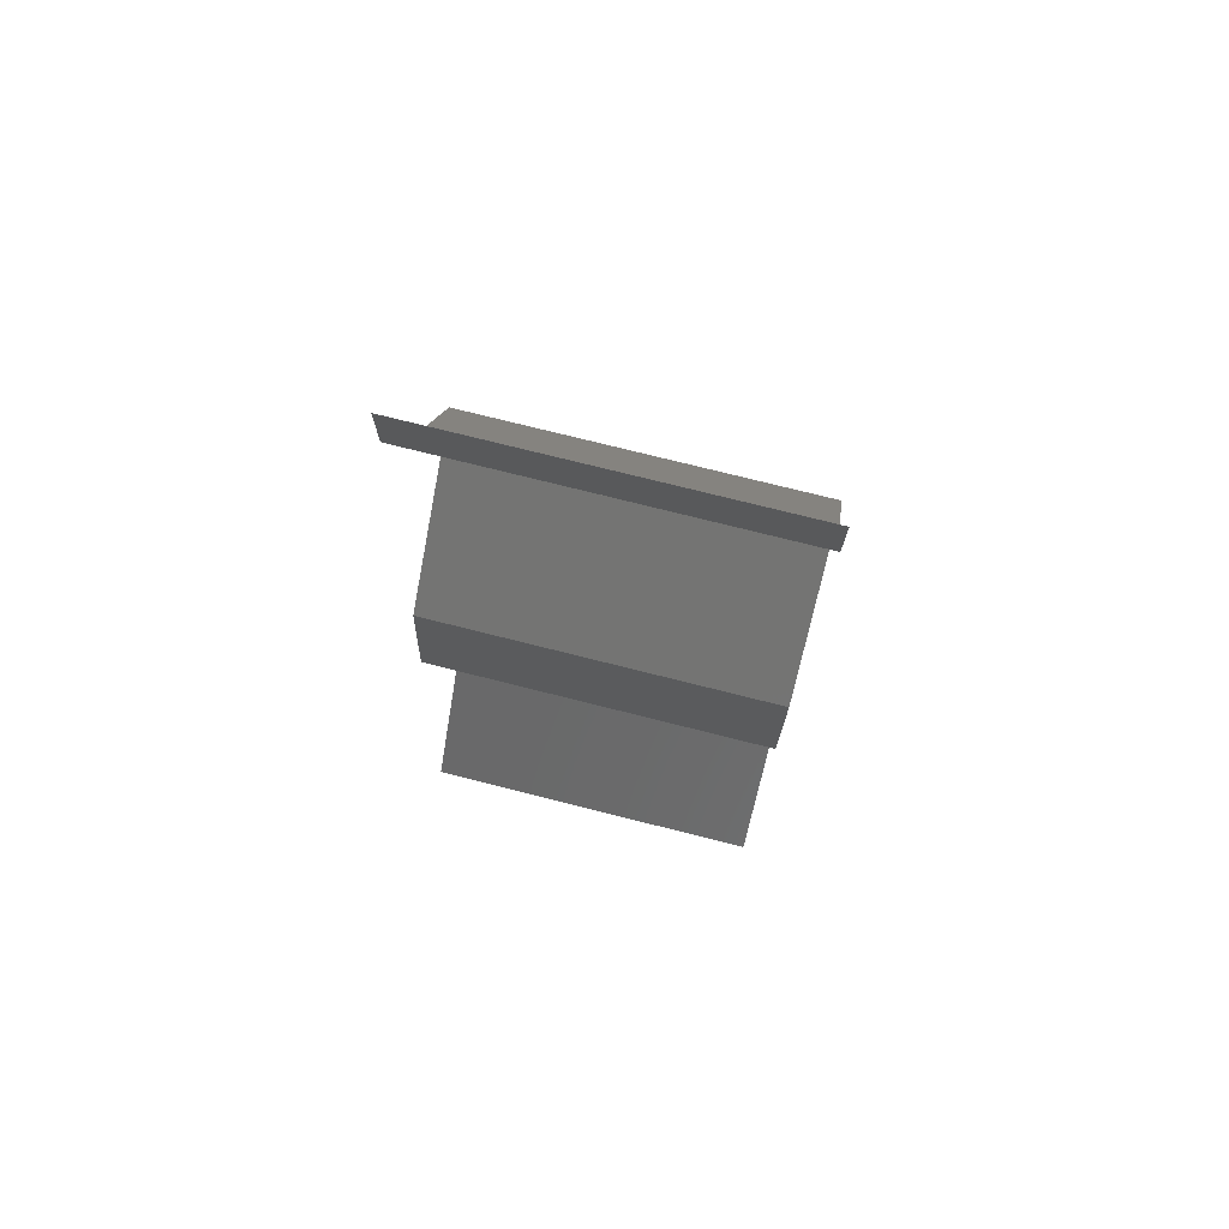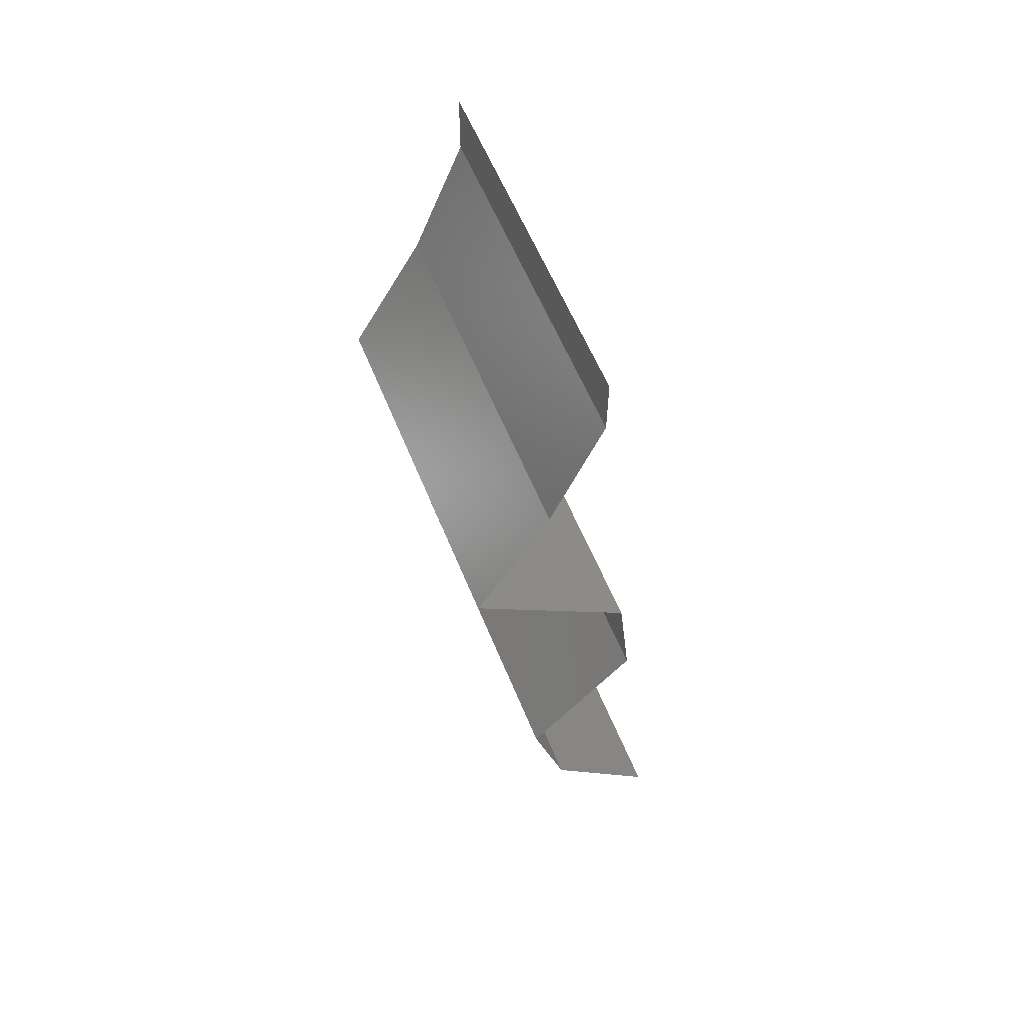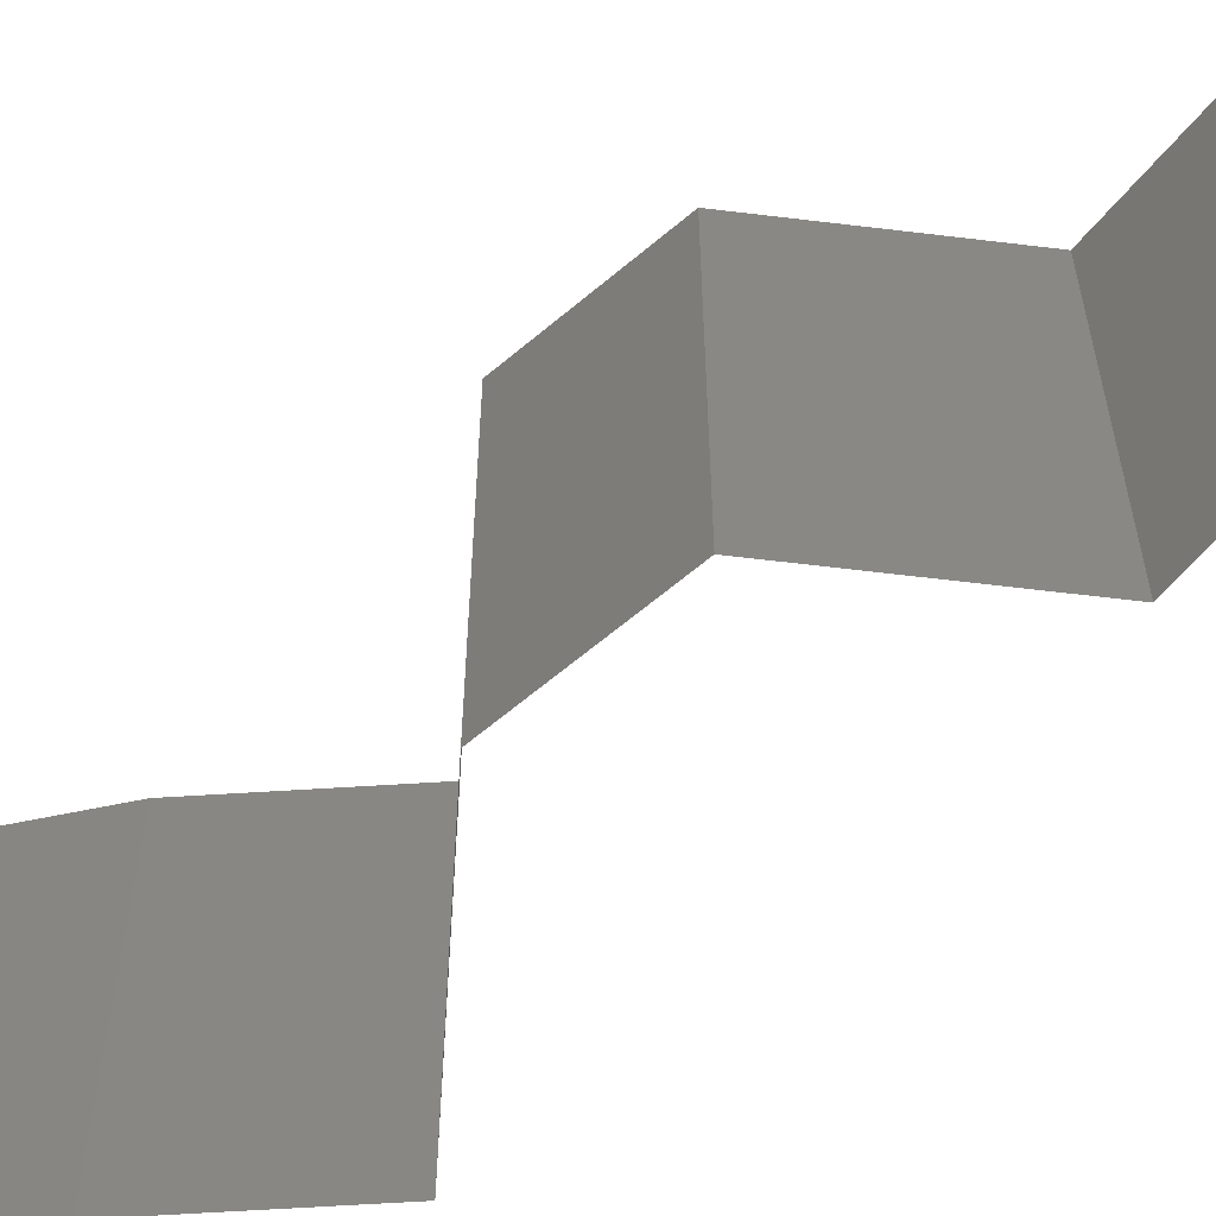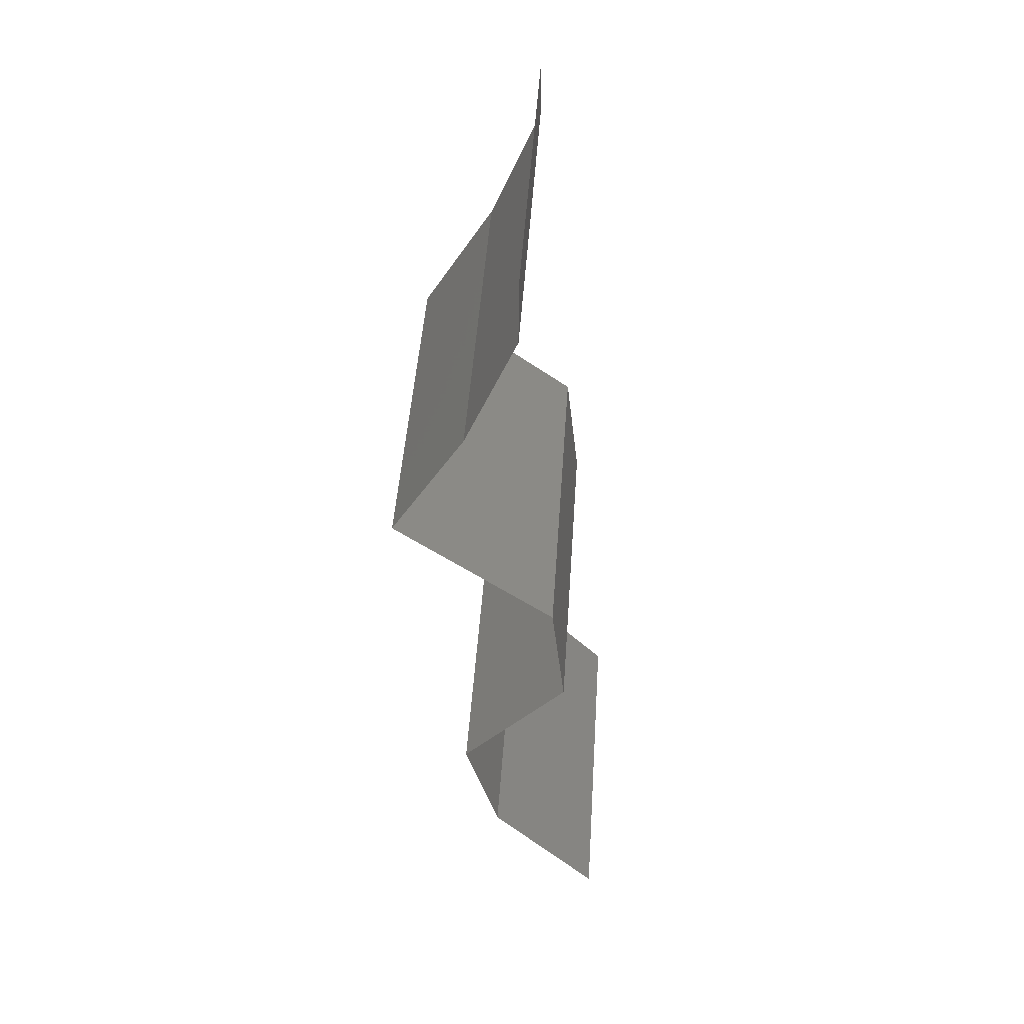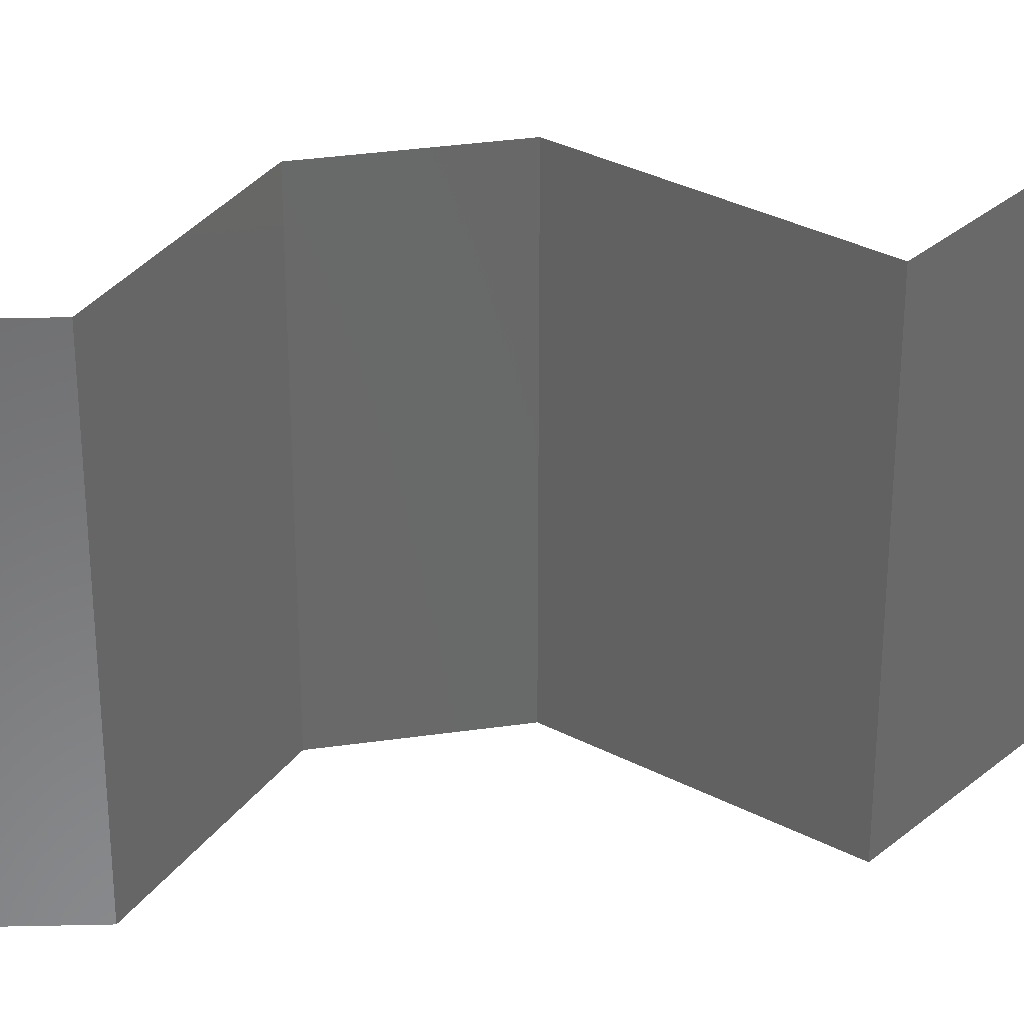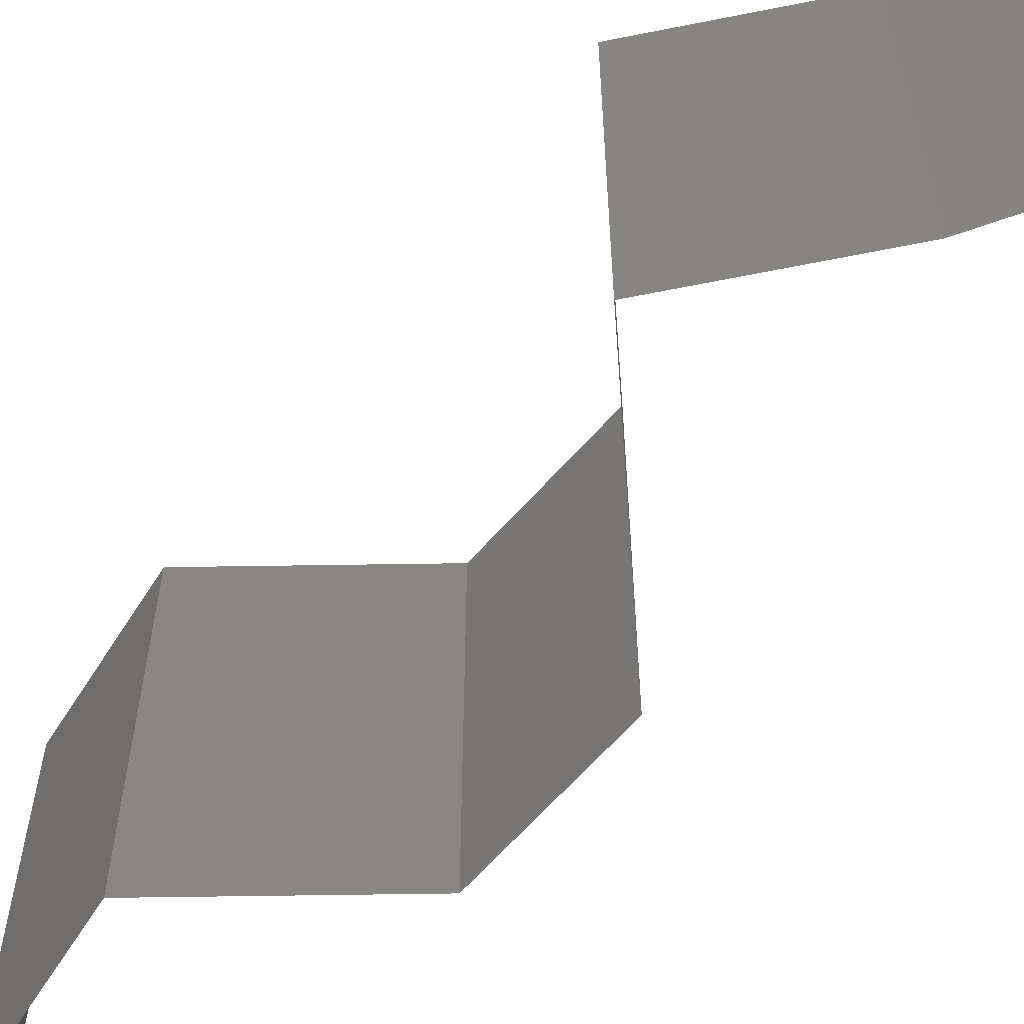
<metadata>
{"format":"stl","ext":"stl","renderer":"f3d","projection":"perspective","resolution":1024,"background":"white","views":[{"elev":75.1,"azim":-75.9,"up":"+Y"},{"elev":59.0,"azim":158.0,"up":"+Y"},{"elev":-63.9,"azim":-55.9,"up":"+Z"},{"elev":46.6,"azim":-176.2,"up":"+Y"},{"elev":34.4,"azim":72.6,"up":"+Z"},{"elev":-65.0,"azim":131.9,"up":"+Z"}]}
</metadata>
<code>
# stl→obj: 41 verts, 60 faces
v 0.04 0.05645 0
v 0.04 0.06 0
v 0.04 0.06 0.01
v 0.04 0.05645 0.01
v 0.04 0.06 0.02
v 0.04 0.05645 0.02
v 0.0429 0.04939 0
v 0.04145 0.05292 0.005
v 0.0429 0.04939 0.01
v 0.04145 0.05292 0.015
v 0.0429 0.04939 0.02
v 0.04705 0.04233 0
v 0.04497 0.04586 0.005
v 0.04705 0.04233 0.01
v 0.04497 0.04586 0.015
v 0.04705 0.04233 0.02
v 0.03794 0.03528 0.02
v 0.0425 0.03881 0.01427
v 0.0425 0.03881 0.005676
v 0.03794 0.03528 0
v 0.03794 0.03528 0.01
v 0.03754 0.03175 0.015
v 0.03715 0.02822 0.01
v 0.03754 0.03175 0.005
v 0.03715 0.02822 0
v 0.03715 0.02822 0.02
v 0.04329 0.02117 0
v 0.04022 0.0247 0.005
v 0.04329 0.02117 0.01
v 0.04022 0.0247 0.015
v 0.04329 0.02117 0.02
v 0.0423 0.01764 0.015
v 0.0413 0.01411 0.01
v 0.0423 0.01764 0.005
v 0.0413 0.01411 0
v 0.0413 0.01411 0.02
v 0.03811 0.01058 0.015
v 0.03492 0.007056 0
v 0.03811 0.01058 0.005
v 0.03492 0.007056 0.01
v 0.03492 0.007056 0.02
f 1 2 3
f 4 5 6
f 3 5 4
f 1 3 4
f 7 8 9
f 6 10 4
f 9 10 11
f 4 8 1
f 9 8 4
f 4 10 9
f 1 8 7
f 11 10 6
f 12 13 14
f 11 15 9
f 14 15 16
f 9 13 7
f 7 13 12
f 9 15 14
f 14 13 9
f 16 15 11
f 17 18 16
f 12 19 20
f 16 18 14
f 20 19 21
f 21 19 18
f 18 19 14
f 14 19 12
f 21 18 17
f 21 22 23
f 23 24 21
f 20 24 25
f 26 22 17
f 21 24 20
f 17 22 21
f 25 24 23
f 23 22 26
f 27 28 29
f 26 30 23
f 29 30 31
f 23 28 25
f 23 30 29
f 29 28 23
f 25 28 27
f 31 30 26
f 29 32 33
f 27 34 35
f 33 34 29
f 36 32 31
f 29 34 27
f 31 32 29
f 35 34 33
f 33 32 36
f 36 37 33
f 38 39 40
f 33 39 35
f 40 37 41
f 35 39 38
f 33 37 40
f 41 37 36
f 40 39 33

</code>
